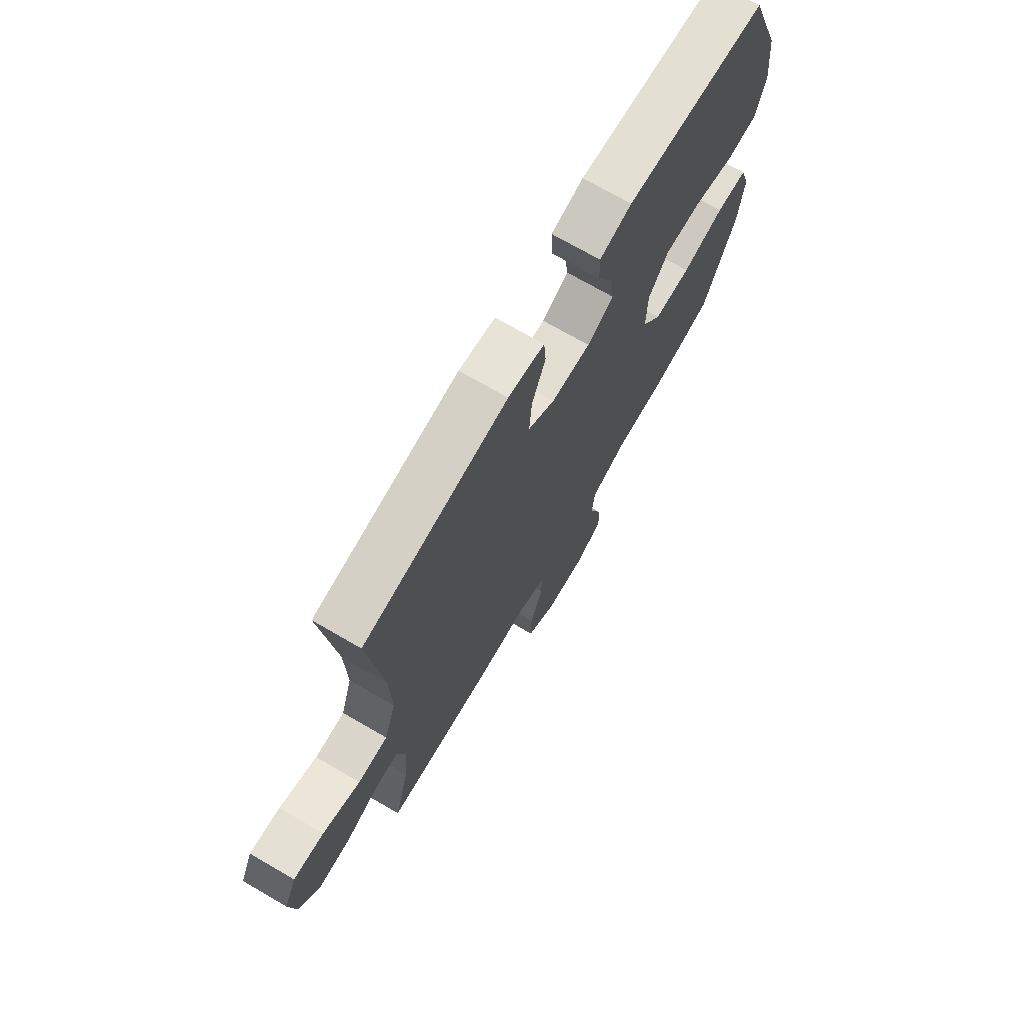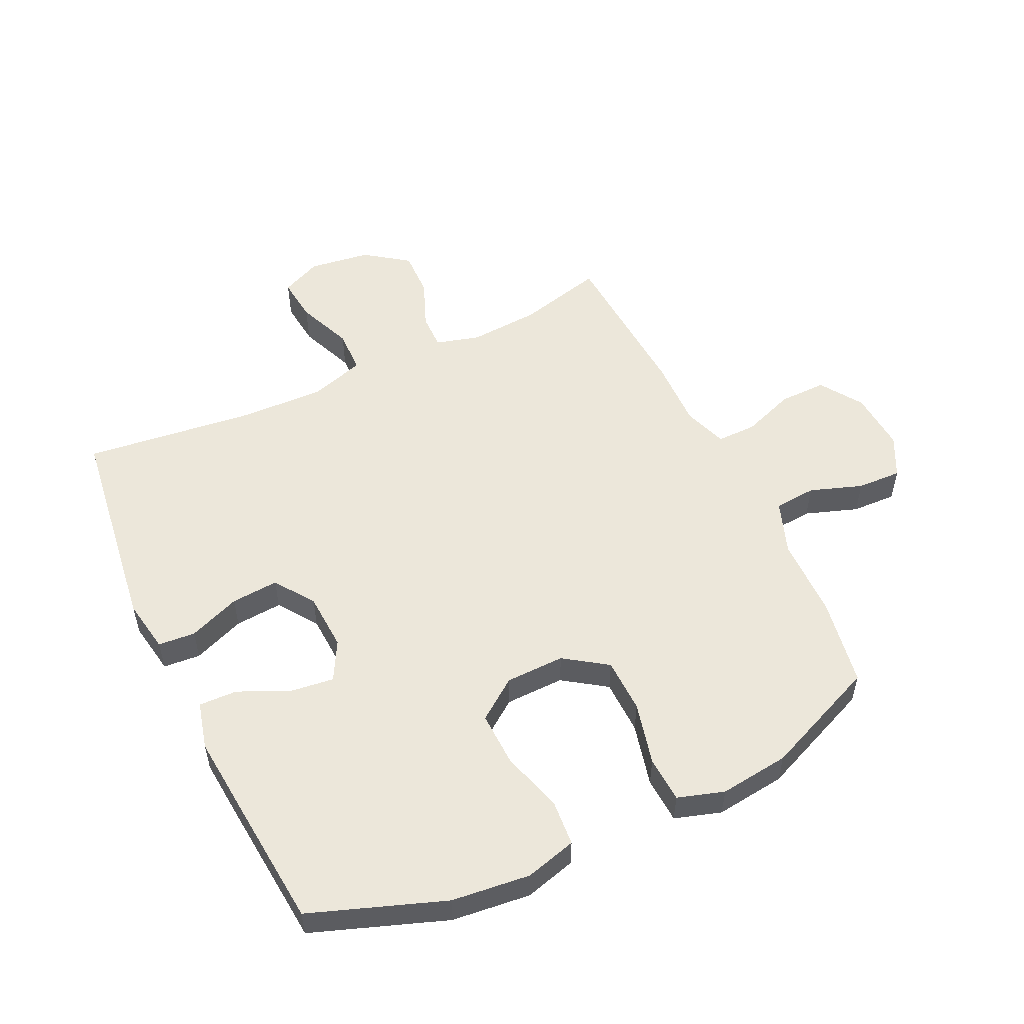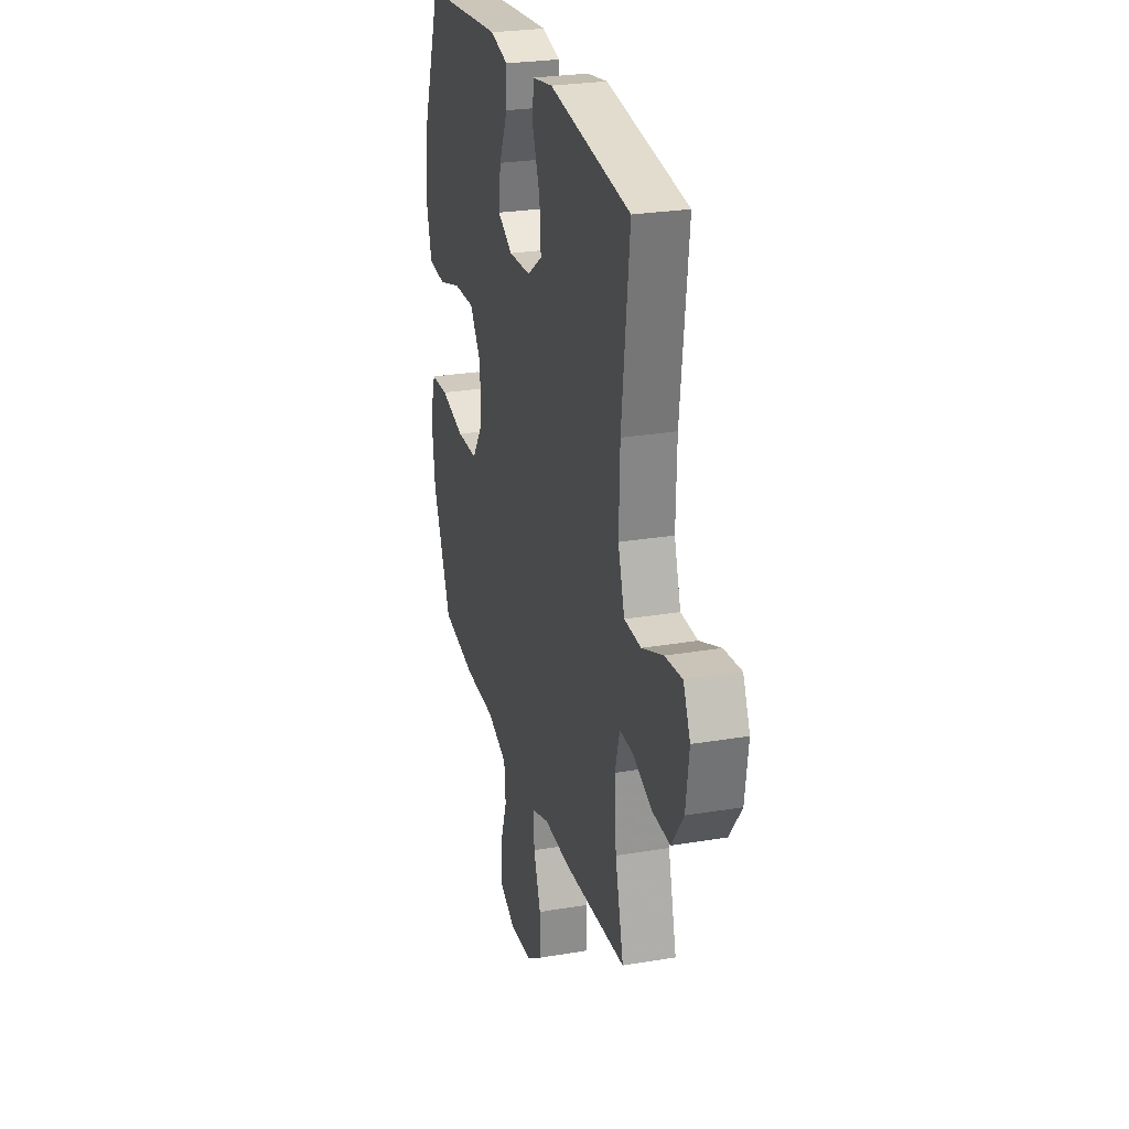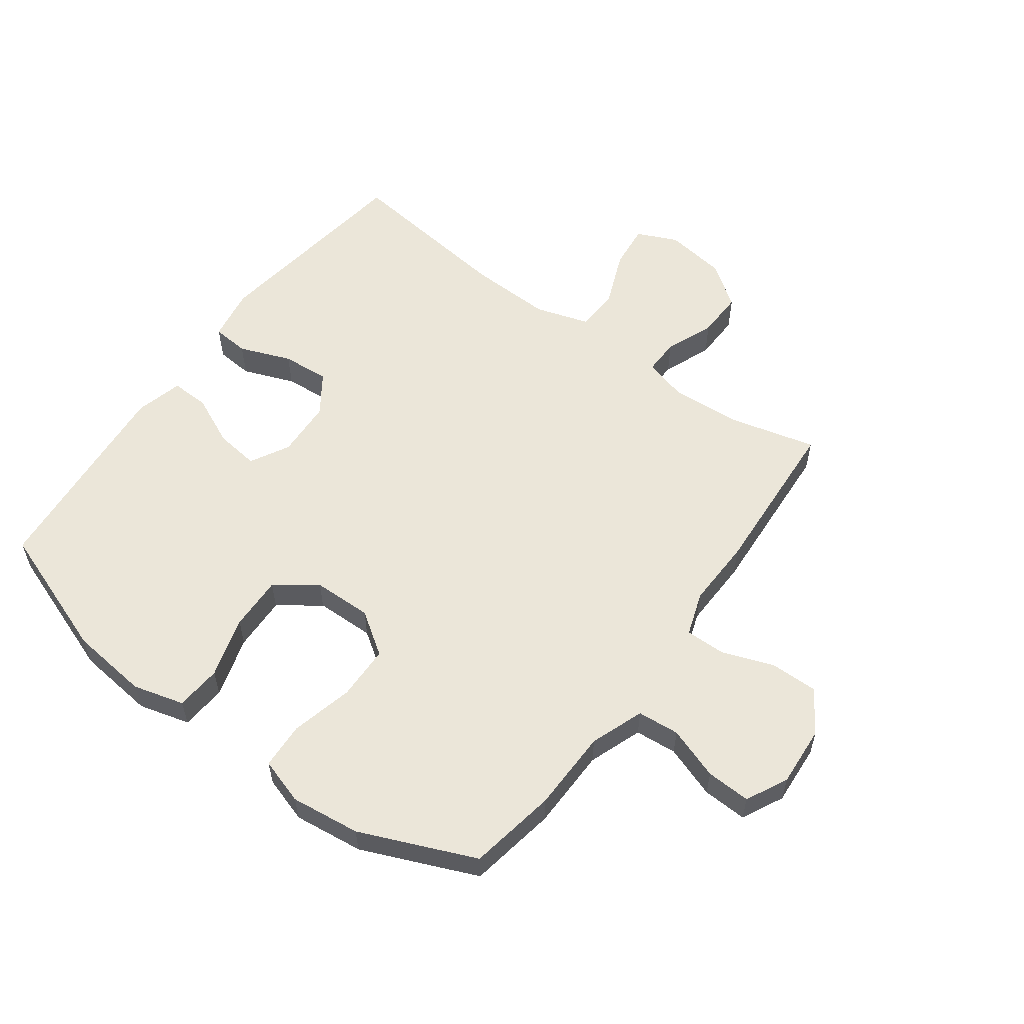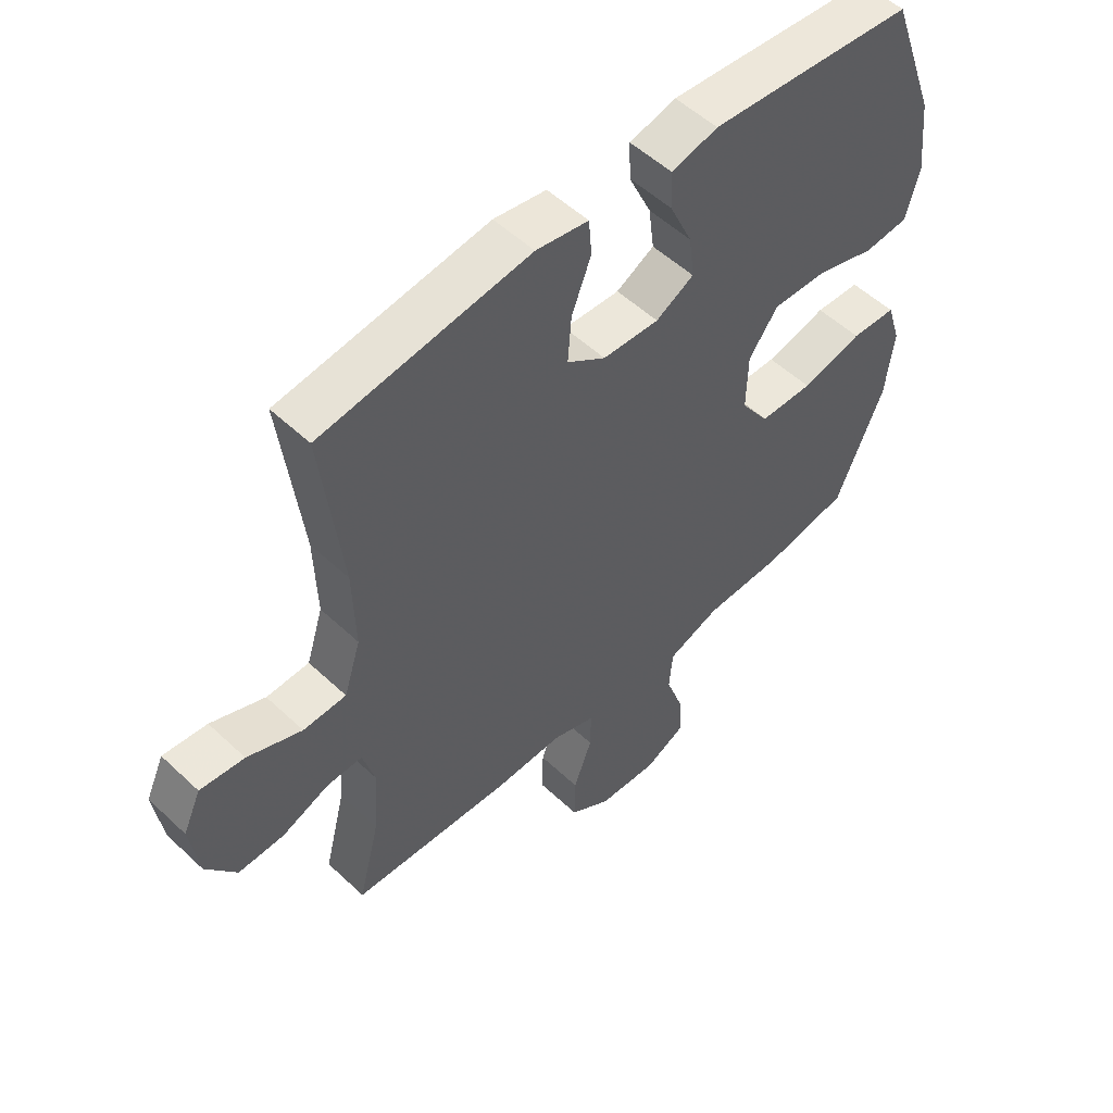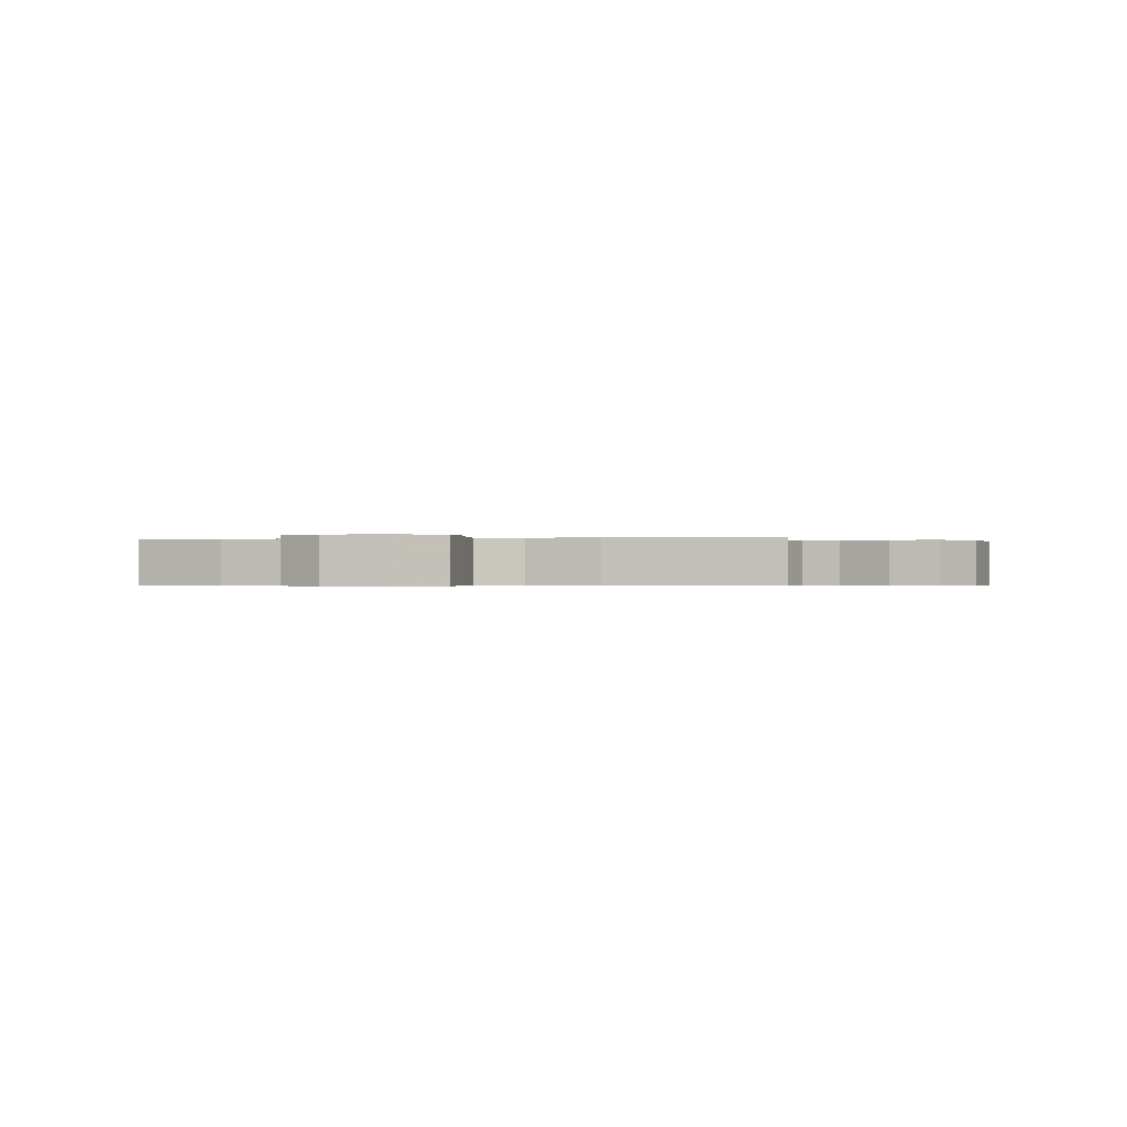
<metadata>
{"format":"obj","ext":"obj","renderer":"f3d","projection":"perspective","resolution":1024,"background":"white","views":[{"elev":71.9,"azim":-59.9,"up":"+Z"},{"elev":53.6,"azim":64.6,"up":"+Y"},{"elev":26.3,"azim":-104.9,"up":"+Z"},{"elev":56.9,"azim":126.3,"up":"+Y"},{"elev":53.2,"azim":-44.9,"up":"+Z"},{"elev":-0.4,"azim":-166.3,"up":"+Y"}]}
</metadata>
<code>
v -0.5 0.07 0.5
v -0.151 0.07 0.547
v -0.063 0.07 0.532
v -0.058 0.07 0.471
v -0.091 0.07 0.386
v -0.097 0.07 0.308
v -0.032 0.07 0.263
v 0.063 0.07 0.258
v 0.127 0.07 0.293
v 0.118 0.07 0.365
v 0.08 0.07 0.448
v 0.078 0.07 0.511
v 0.156 0.07 0.531
v 0.281 0.07 0.52
v 0.5 0.07 0.5
v 0.579 0.07 0.281
v 0.593 0.07 0.152
v 0.57 0.07 0.068
v 0.495 0.07 0.062
v 0.394 0.07 0.092
v 0.304 0.07 0.095
v 0.255 0.07 0.028
v 0.253 0.07 -0.069
v 0.301 0.07 -0.139
v 0.391 0.07 -0.141
v 0.494 0.07 -0.116
v 0.57 0.07 -0.12
v 0.594 0.07 -0.196
v 0.58 0.07 -0.311
v 0.5 0.07 -0.5
v 0.355 0.07 -0.525
v 0.221 0.07 -0.527
v 0.133 0.07 -0.559
v 0.127 0.07 -0.628
v 0.157 0.07 -0.714
v 0.16 0.07 -0.787
v 0.092 0.07 -0.821
v -0.008 0.07 -0.814
v -0.077 0.07 -0.768
v -0.076 0.07 -0.69
v -0.045 0.07 -0.605
v -0.044 0.07 -0.539
v -0.116 0.07 -0.514
v -0.23 0.07 -0.517
v -0.5 0.07 -0.5
v -0.464 0.07 -0.358
v -0.456 0.07 -0.242
v -0.476 0.07 -0.17
v -0.535 0.07 -0.171
v -0.615 0.07 -0.203
v -0.692 0.07 -0.205
v -0.743 0.07 -0.134
v -0.757 0.07 -0.033
v -0.727 0.07 0.033
v -0.653 0.07 0.025
v -0.562 0.07 -0.012
v -0.49 0.07 -0.01
v -0.462 0.07 0.079
v -0.466 0.07 0.216
v -0.5 0 0.5
v -0.151 0 0.547
v -0.063 0 0.532
v -0.058 0 0.471
v -0.091 0 0.386
v -0.097 0 0.308
v -0.032 0 0.263
v 0.063 0 0.258
v 0.127 0 0.293
v 0.118 0 0.365
v 0.08 0 0.448
v 0.078 0 0.511
v 0.156 0 0.531
v 0.281 0 0.52
v 0.5 0 0.5
v 0.579 0 0.281
v 0.593 0 0.152
v 0.57 0 0.068
v 0.495 0 0.062
v 0.394 0 0.092
v 0.304 0 0.095
v 0.255 0 0.028
v 0.253 0 -0.069
v 0.301 0 -0.139
v 0.391 0 -0.141
v 0.494 0 -0.116
v 0.57 0 -0.12
v 0.594 0 -0.196
v 0.58 0 -0.311
v 0.5 0 -0.5
v 0.355 0 -0.525
v 0.221 0 -0.527
v 0.133 0 -0.559
v 0.127 0 -0.628
v 0.157 0 -0.714
v 0.16 0 -0.787
v 0.092 0 -0.821
v -0.008 0 -0.814
v -0.077 0 -0.768
v -0.076 0 -0.69
v -0.045 0 -0.605
v -0.044 0 -0.539
v -0.116 0 -0.514
v -0.23 0 -0.517
v -0.5 0 -0.5
v -0.464 0 -0.358
v -0.456 0 -0.242
v -0.476 0 -0.17
v -0.535 0 -0.171
v -0.615 0 -0.203
v -0.692 0 -0.205
v -0.743 0 -0.134
v -0.757 0 -0.033
v -0.727 0 0.033
v -0.653 0 0.025
v -0.562 0 -0.012
v -0.49 0 -0.01
v -0.462 0 0.079
v -0.466 0 0.216
f 53 54 55 56
f 53 56 57
f 52 53 57
f 49 50 51 52
f 48 49 52 57
f 47 48 57 58
f 43 44 45 46
f 42 43 46 47
f 38 39 40 41
f 38 41 42
f 37 38 42
f 34 35 36 37
f 33 34 37 42
f 32 33 42 47
f 25 26 27 28
f 24 25 28 29
f 17 18 19 20
f 17 20 21
f 16 17 21
f 15 16 21
f 14 15 21 22
f 10 11 12 13
f 9 10 13 14
f 2 3 4 5
f 59 1 2 5
f 58 59 5 6
f 24 29 30 31
f 23 24 31 32
f 22 23 32 47
f 9 14 22
f 8 9 22 47
f 47 58 6 7
f 7 8 47
f 115 114 113 112
f 116 115 112
f 116 112 111
f 111 110 109 108
f 116 111 108 107
f 117 116 107 106
f 105 104 103 102
f 106 105 102 101
f 100 99 98 97
f 101 100 97
f 101 97 96
f 96 95 94 93
f 101 96 93 92
f 106 101 92 91
f 87 86 85 84
f 88 87 84 83
f 79 78 77 76
f 80 79 76
f 80 76 75
f 80 75 74
f 81 80 74 73
f 72 71 70 69
f 73 72 69 68
f 64 63 62 61
f 64 61 60 118
f 65 64 118 117
f 90 89 88 83
f 91 90 83 82
f 106 91 82 81
f 81 73 68
f 106 81 68 67
f 66 65 117 106
f 106 67 66
f 1 60 61 2
f 2 61 62 3
f 3 62 63 4
f 4 63 64 5
f 5 64 65 6
f 6 65 66 7
f 7 66 67 8
f 8 67 68 9
f 9 68 69 10
f 10 69 70 11
f 11 70 71 12
f 12 71 72 13
f 13 72 73 14
f 14 73 74 15
f 15 74 75 16
f 16 75 76 17
f 17 76 77 18
f 18 77 78 19
f 19 78 79 20
f 20 79 80 21
f 21 80 81 22
f 22 81 82 23
f 23 82 83 24
f 24 83 84 25
f 25 84 85 26
f 26 85 86 27
f 27 86 87 28
f 28 87 88 29
f 29 88 89 30
f 30 89 90 31
f 31 90 91 32
f 32 91 92 33
f 33 92 93 34
f 34 93 94 35
f 35 94 95 36
f 36 95 96 37
f 37 96 97 38
f 38 97 98 39
f 39 98 99 40
f 40 99 100 41
f 41 100 101 42
f 42 101 102 43
f 43 102 103 44
f 44 103 104 45
f 45 104 105 46
f 46 105 106 47
f 47 106 107 48
f 48 107 108 49
f 49 108 109 50
f 50 109 110 51
f 51 110 111 52
f 52 111 112 53
f 53 112 113 54
f 54 113 114 55
f 55 114 115 56
f 56 115 116 57
f 57 116 117 58
f 58 117 118 59
f 59 118 60 1

</code>
